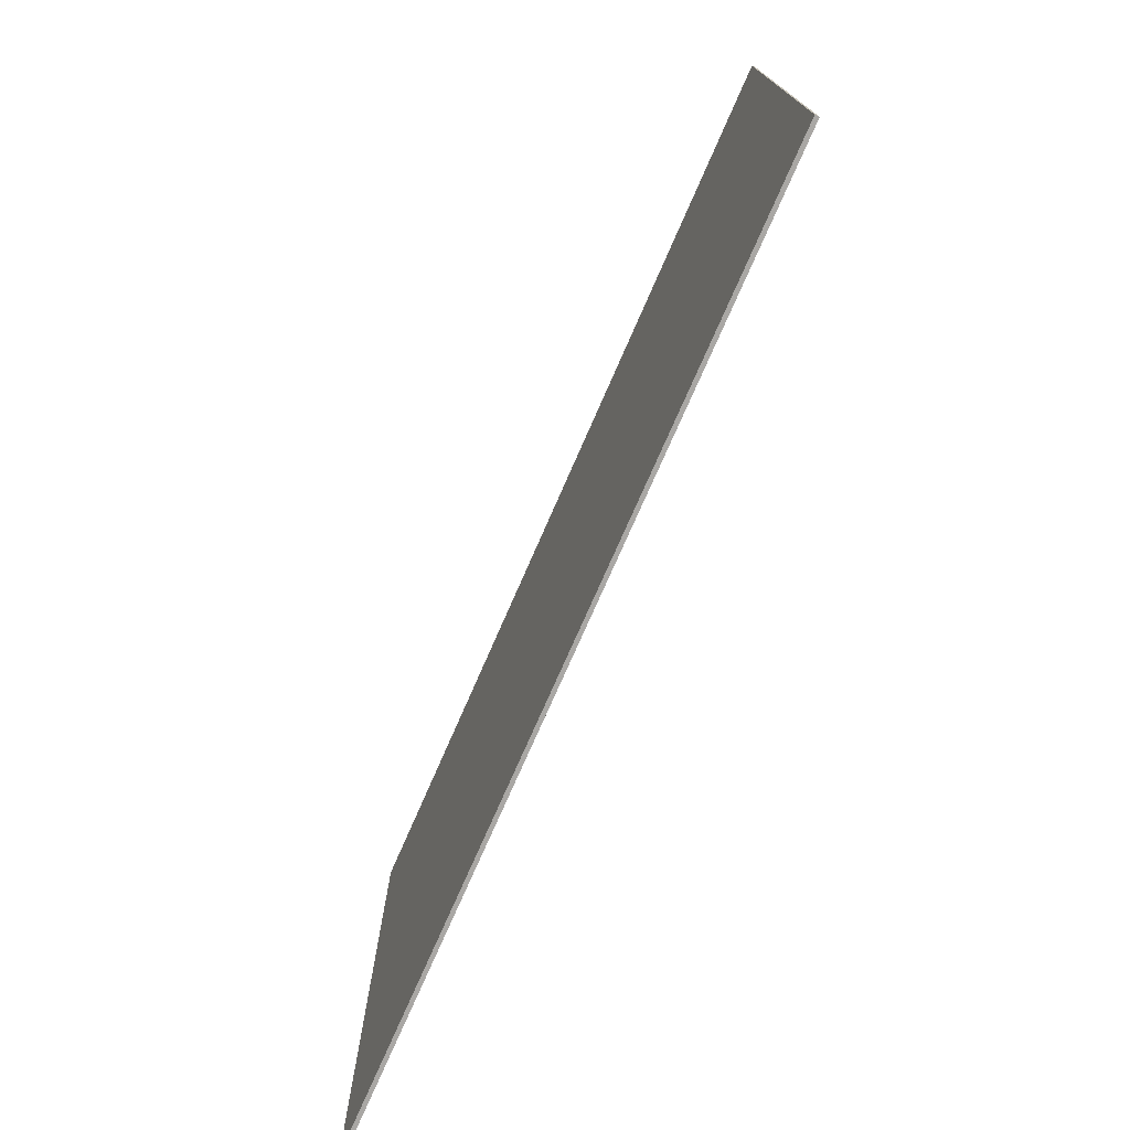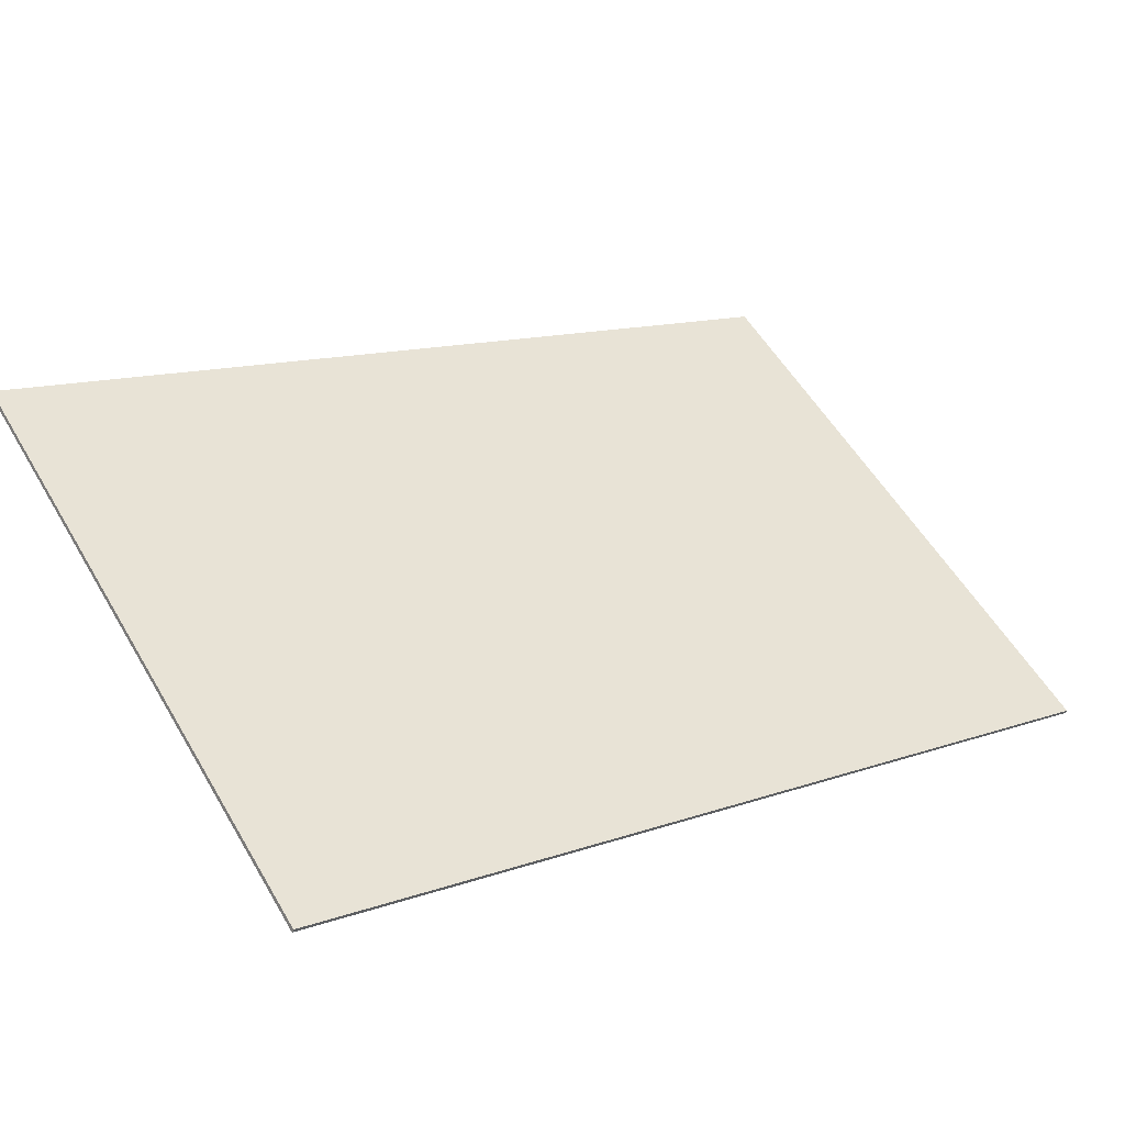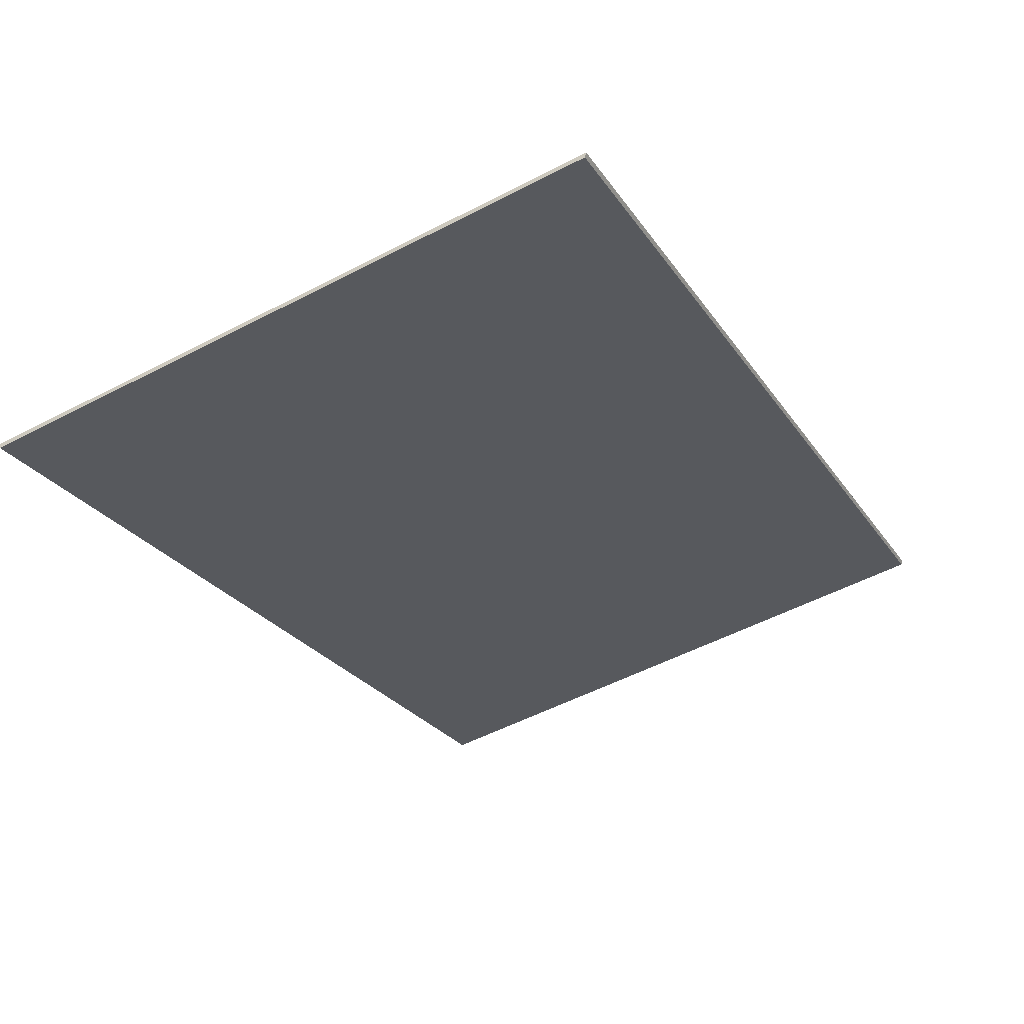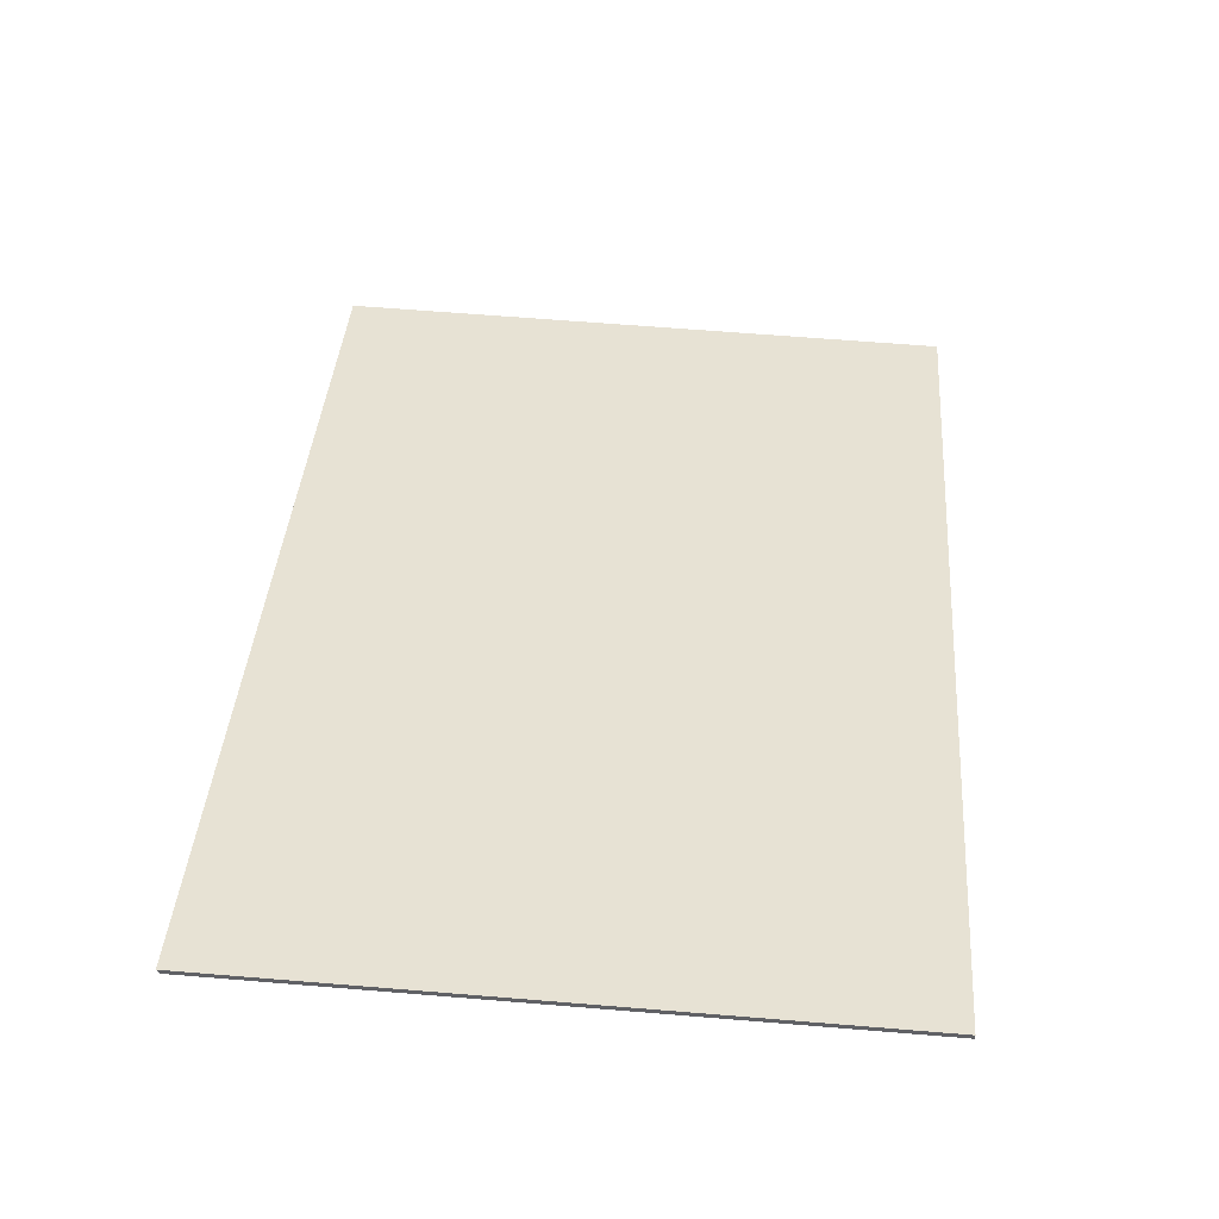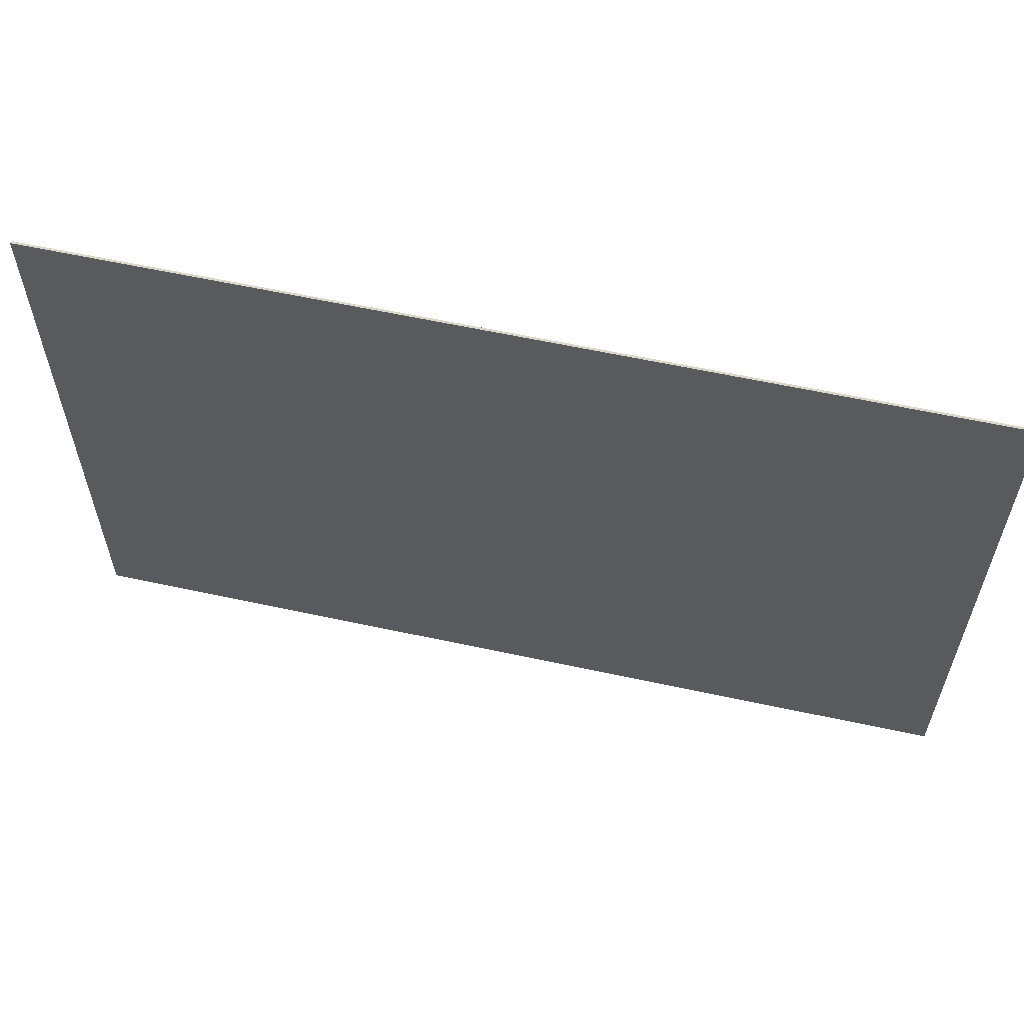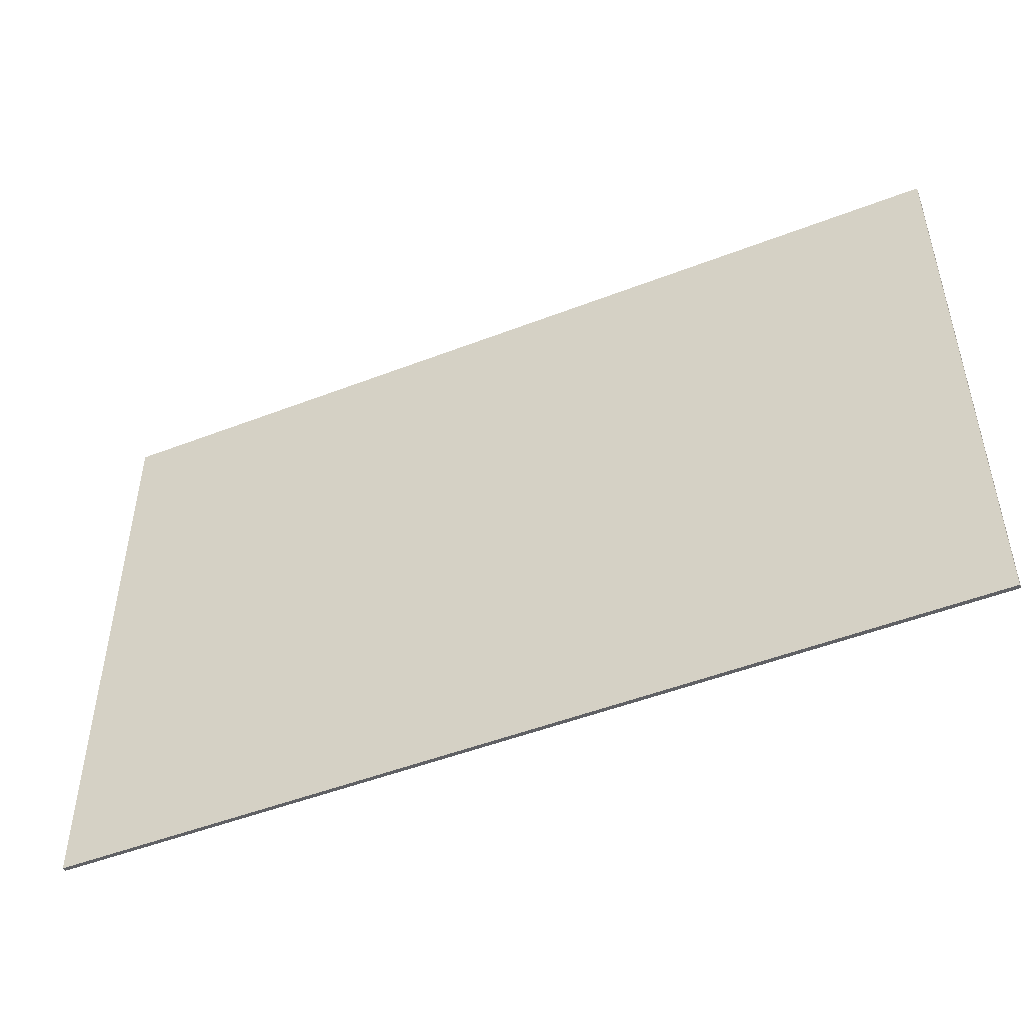
<metadata>
{"format":"obj","ext":"obj","renderer":"f3d","projection":"perspective","resolution":1024,"background":"white","views":[{"elev":-74.8,"azim":-88.3,"up":"+Y"},{"elev":56.2,"azim":-30.3,"up":"+Z"},{"elev":-53.8,"azim":118.9,"up":"+Z"},{"elev":64.6,"azim":-85.3,"up":"+Z"},{"elev":58.9,"azim":37.9,"up":"+Y"},{"elev":-48.8,"azim":48.7,"up":"+Y"}]}
</metadata>
<code>
v 1.853 0.01004 1.15
v 1.852 0.009497 1.149
v 1.852 -0.1311 1.149
v 1.853 -0.1311 1.15
v 1.852 0.009497 1.149
v 2.046 0.008923 1.058
v 2.046 -0.1311 1.058
v 1.852 -0.1311 1.149
v 1.853 -0.1311 1.15
v 1.852 -0.1311 1.149
v 2.046 -0.1311 1.058
v 2.047 -0.1311 1.059
v 2.047 0.009465 1.059
v 1.853 0.01004 1.15
v 1.853 -0.1311 1.15
v 2.047 -0.1311 1.059
v 2.047 0.009465 1.059
v 2.046 0.008923 1.058
v 1.852 0.009497 1.149
v 1.853 0.01004 1.15
v 2.046 0.008923 1.058
v 2.047 0.009465 1.059
v 2.047 -0.1311 1.059
v 2.046 -0.1311 1.058
f 1 2 3
f 1 3 4
f 5 6 7
f 5 7 8
f 9 10 11
f 9 11 12
f 13 14 15
f 13 15 16
f 17 18 19
f 17 19 20
f 21 22 23
f 21 23 24

</code>
